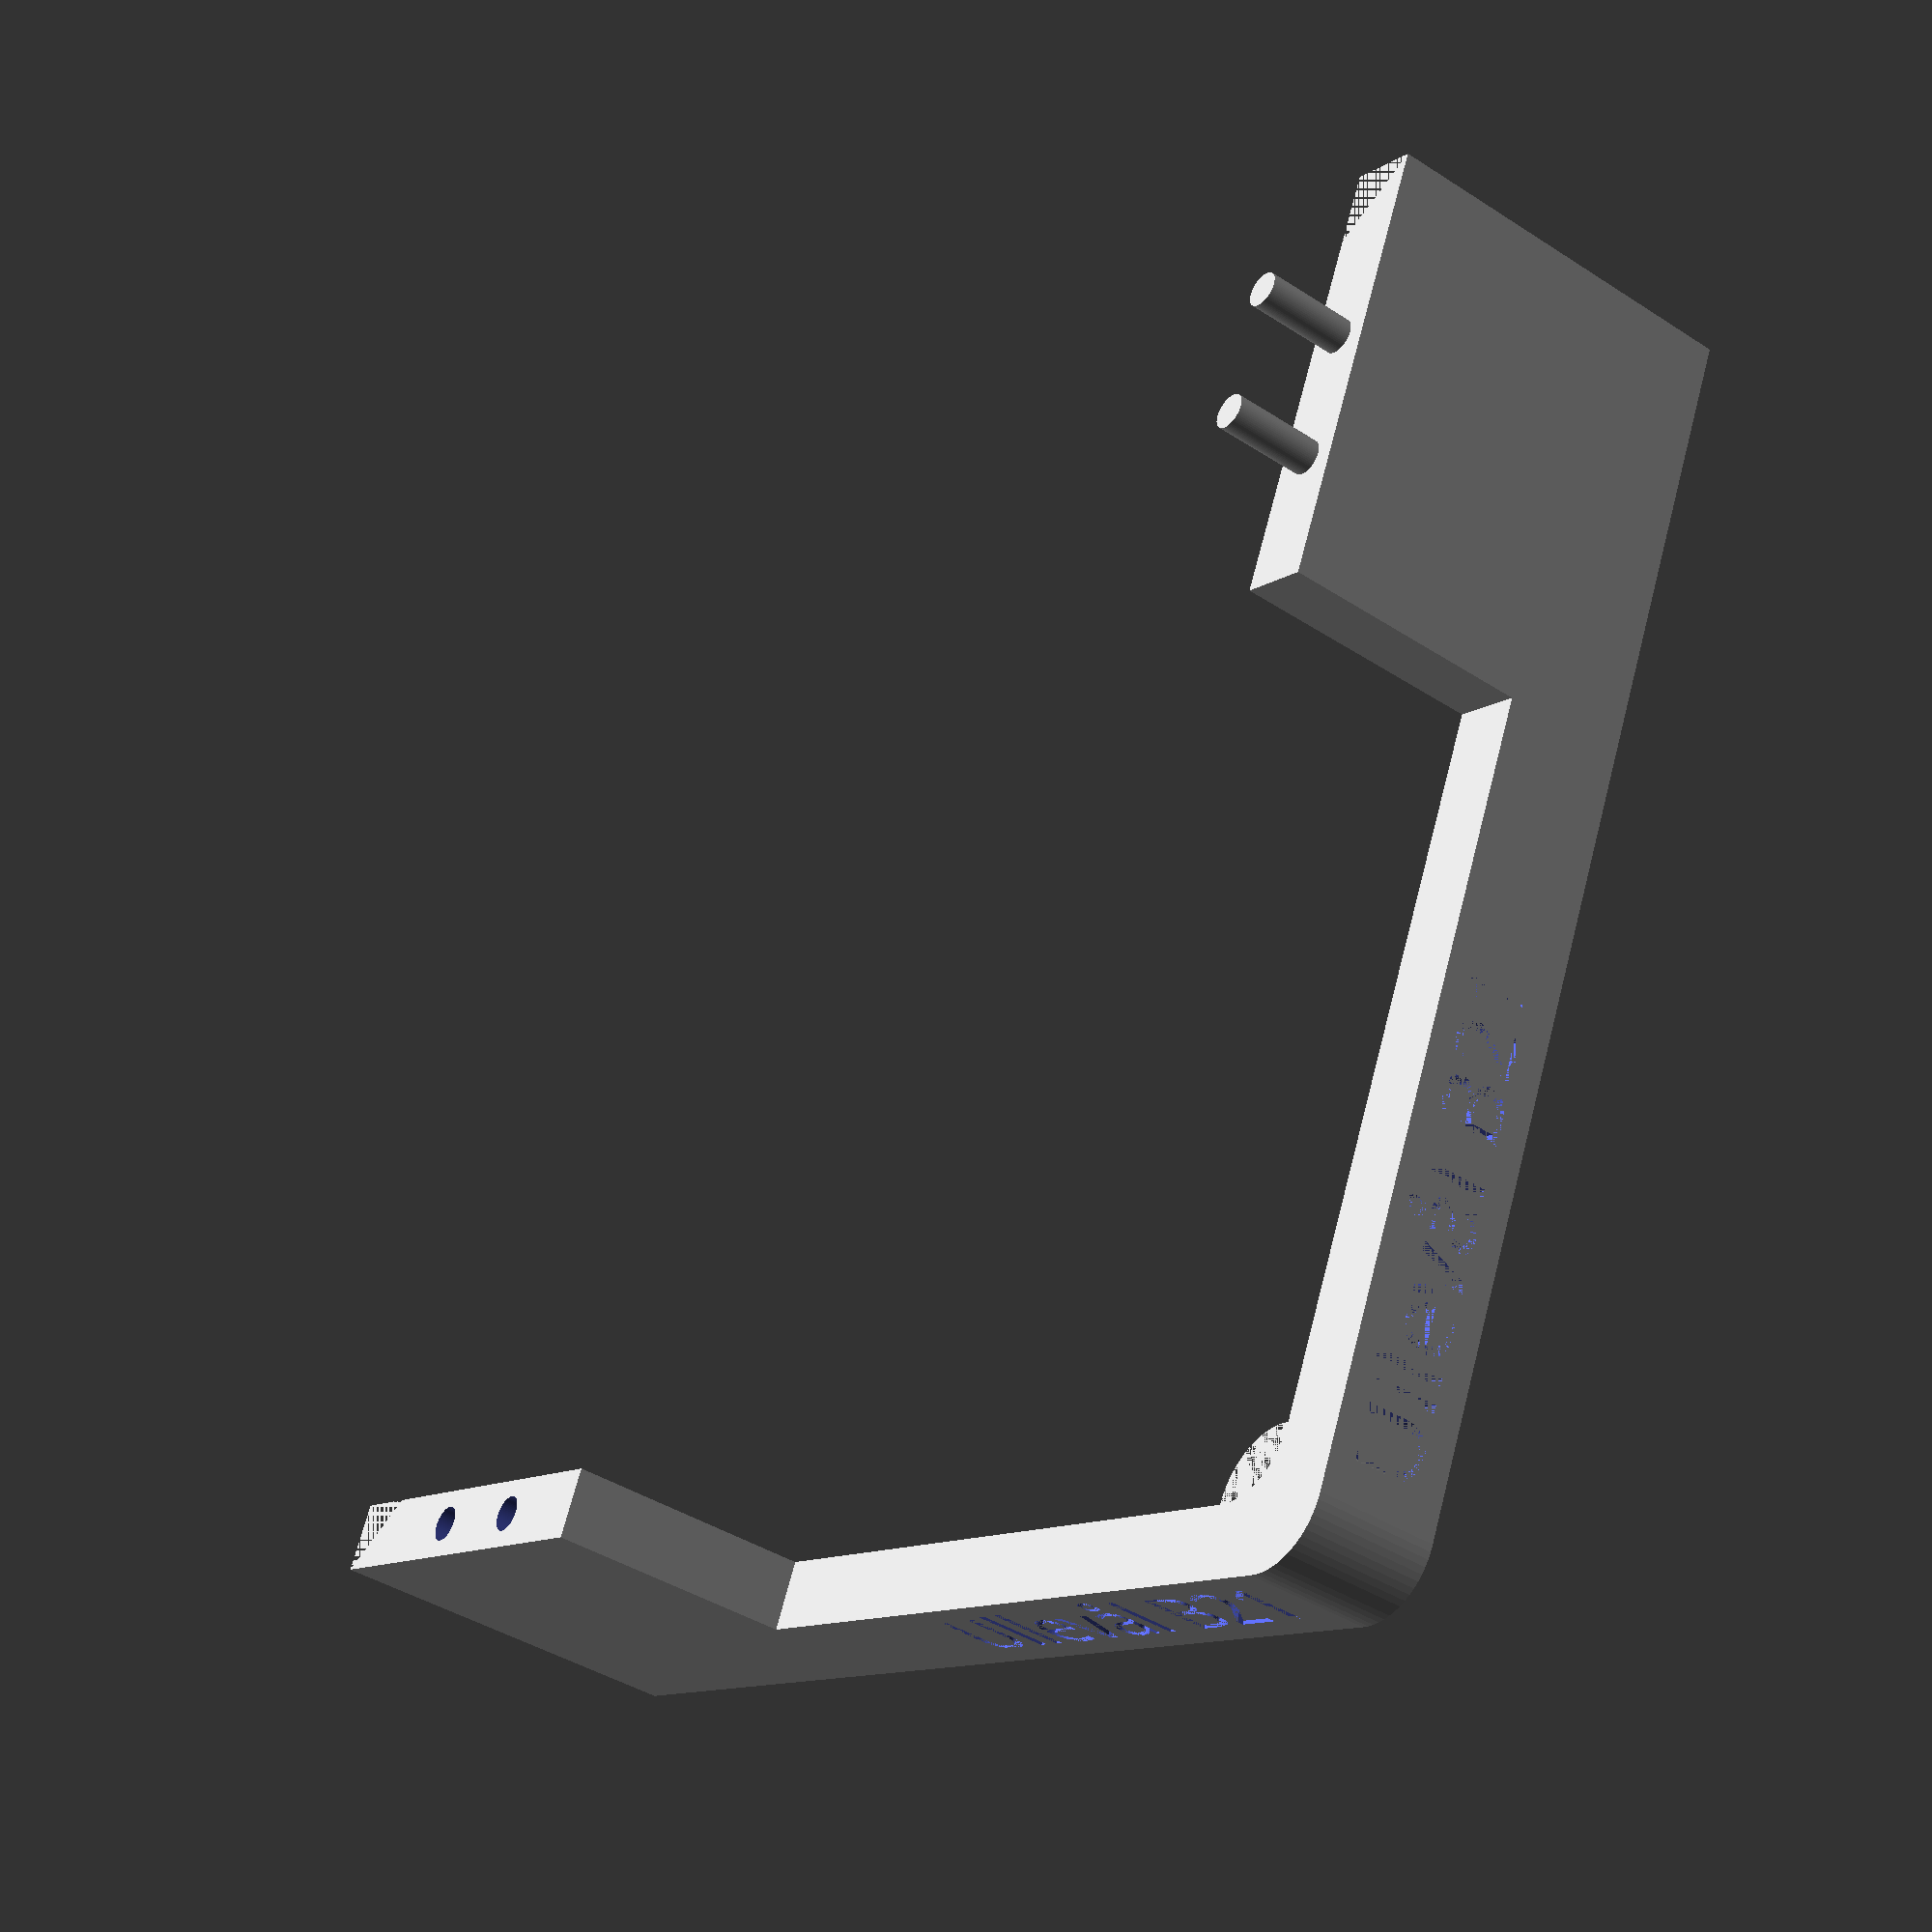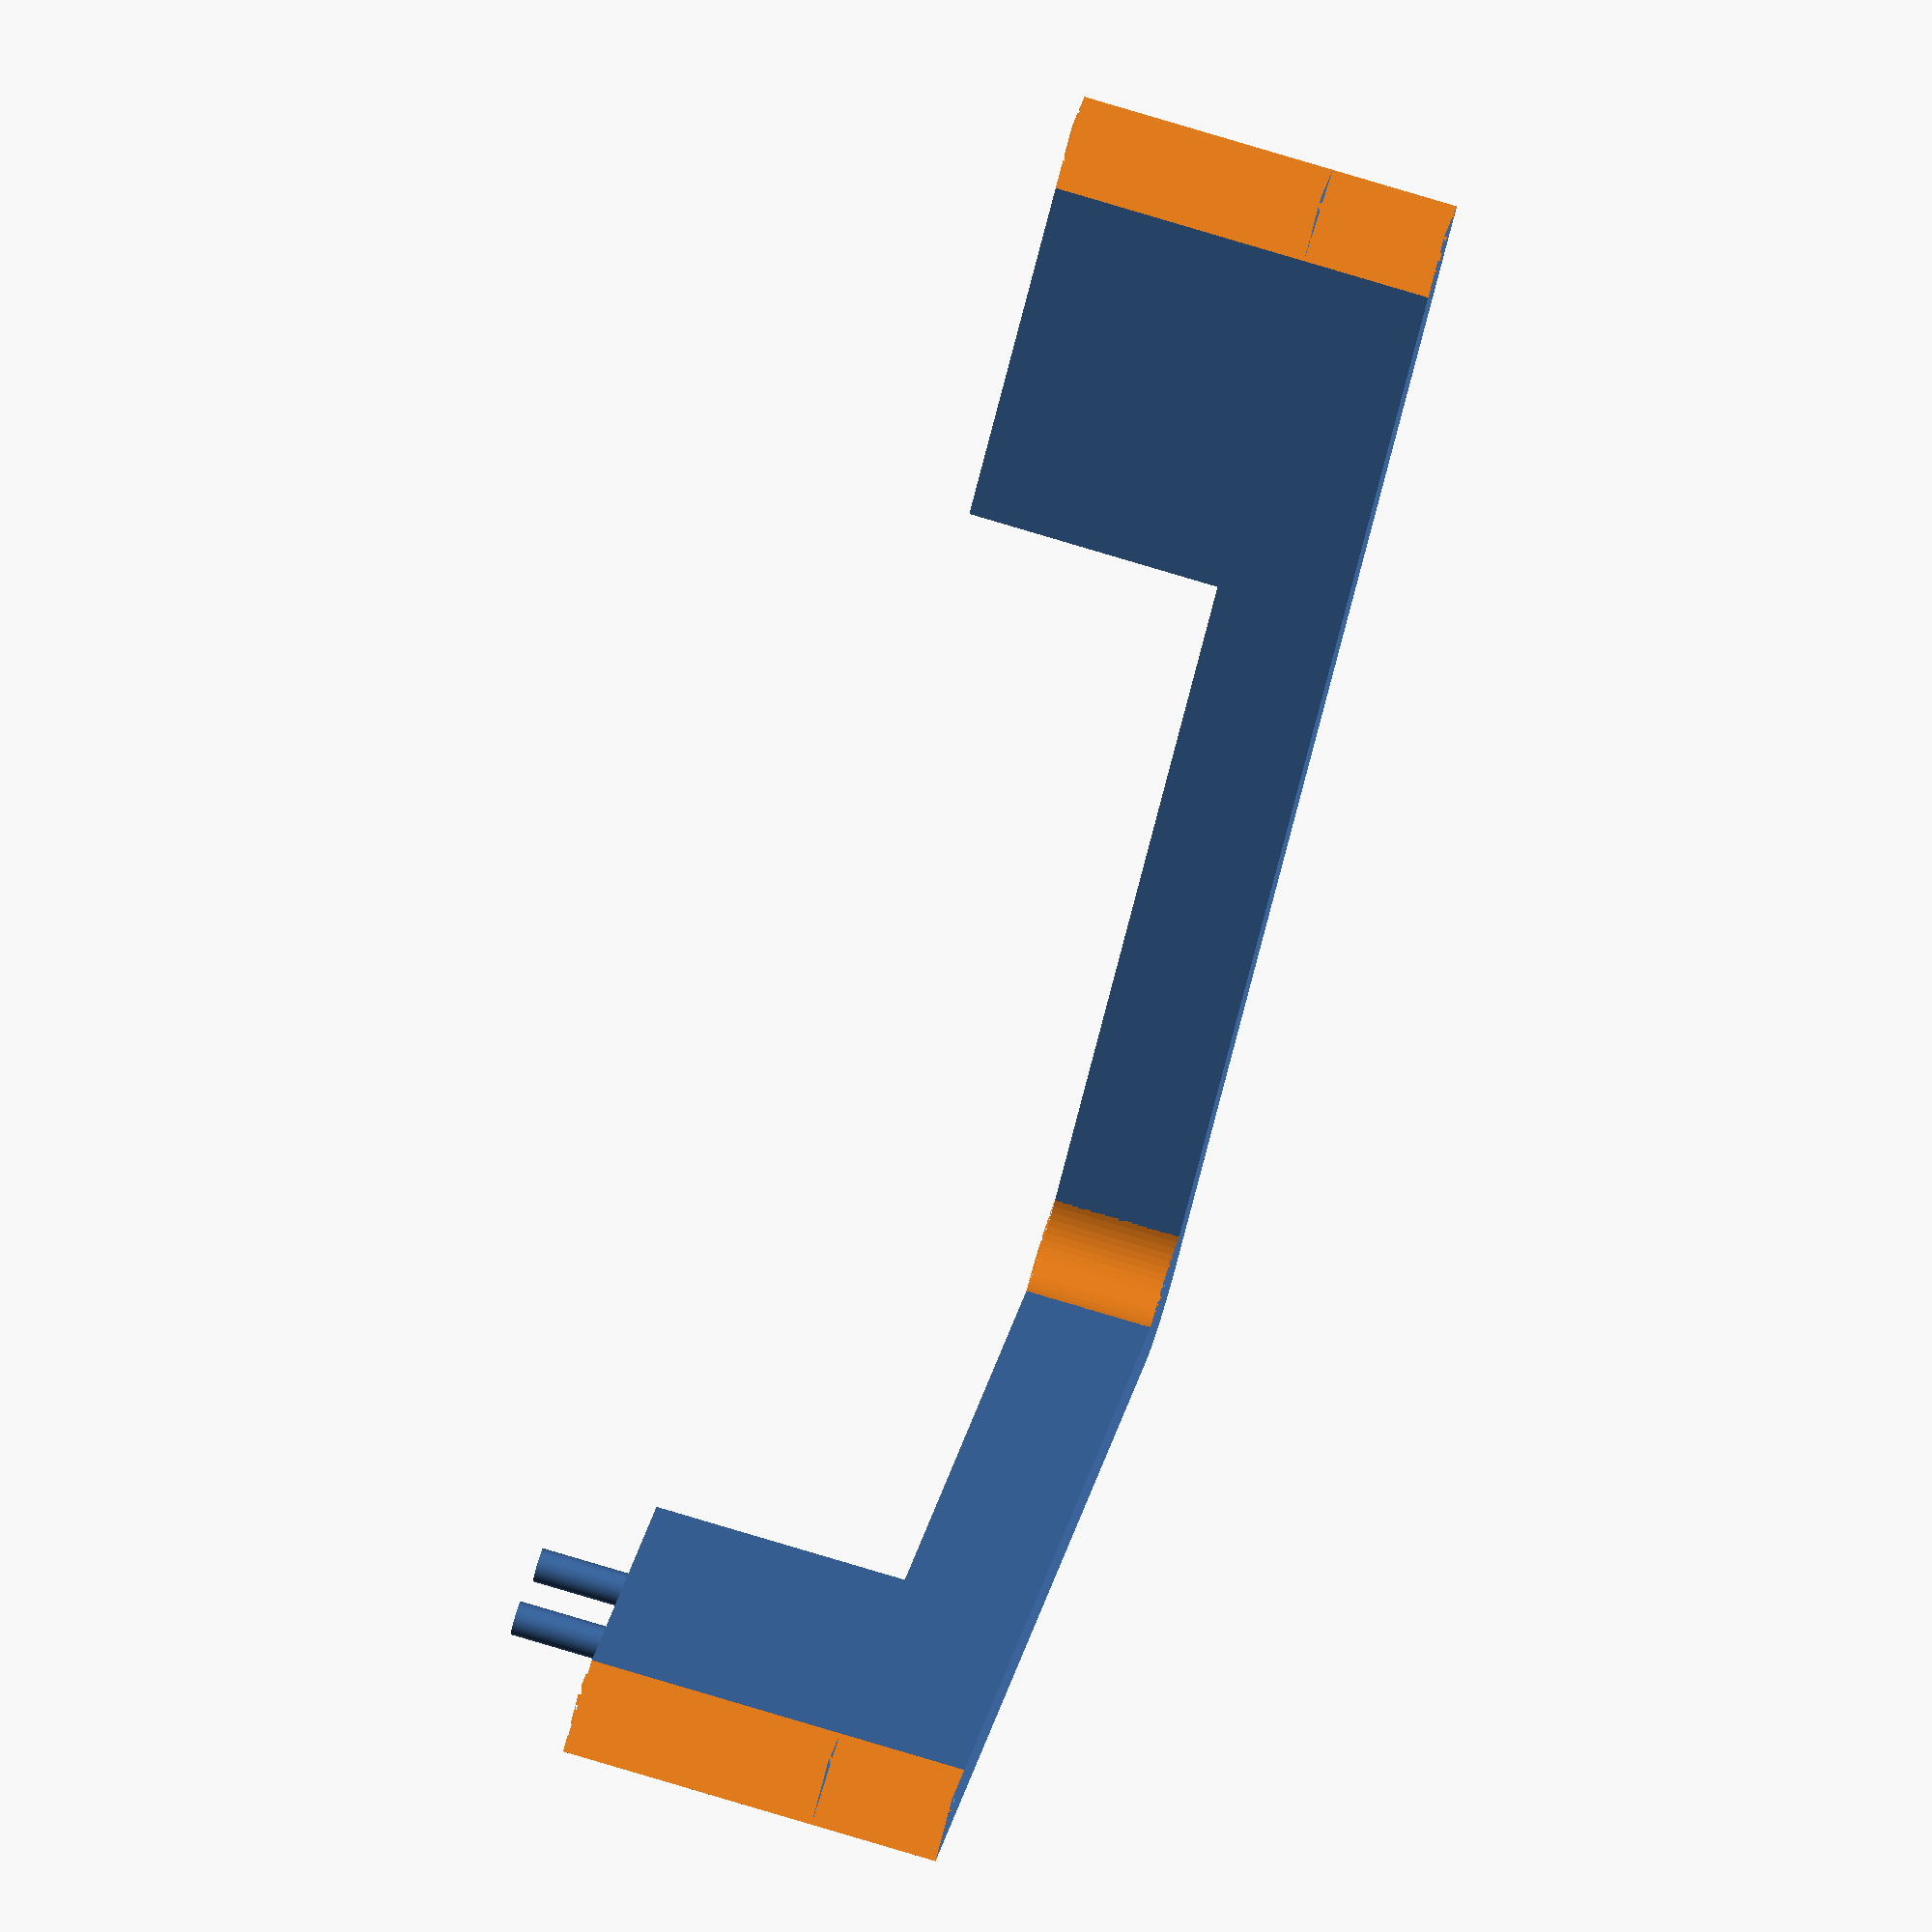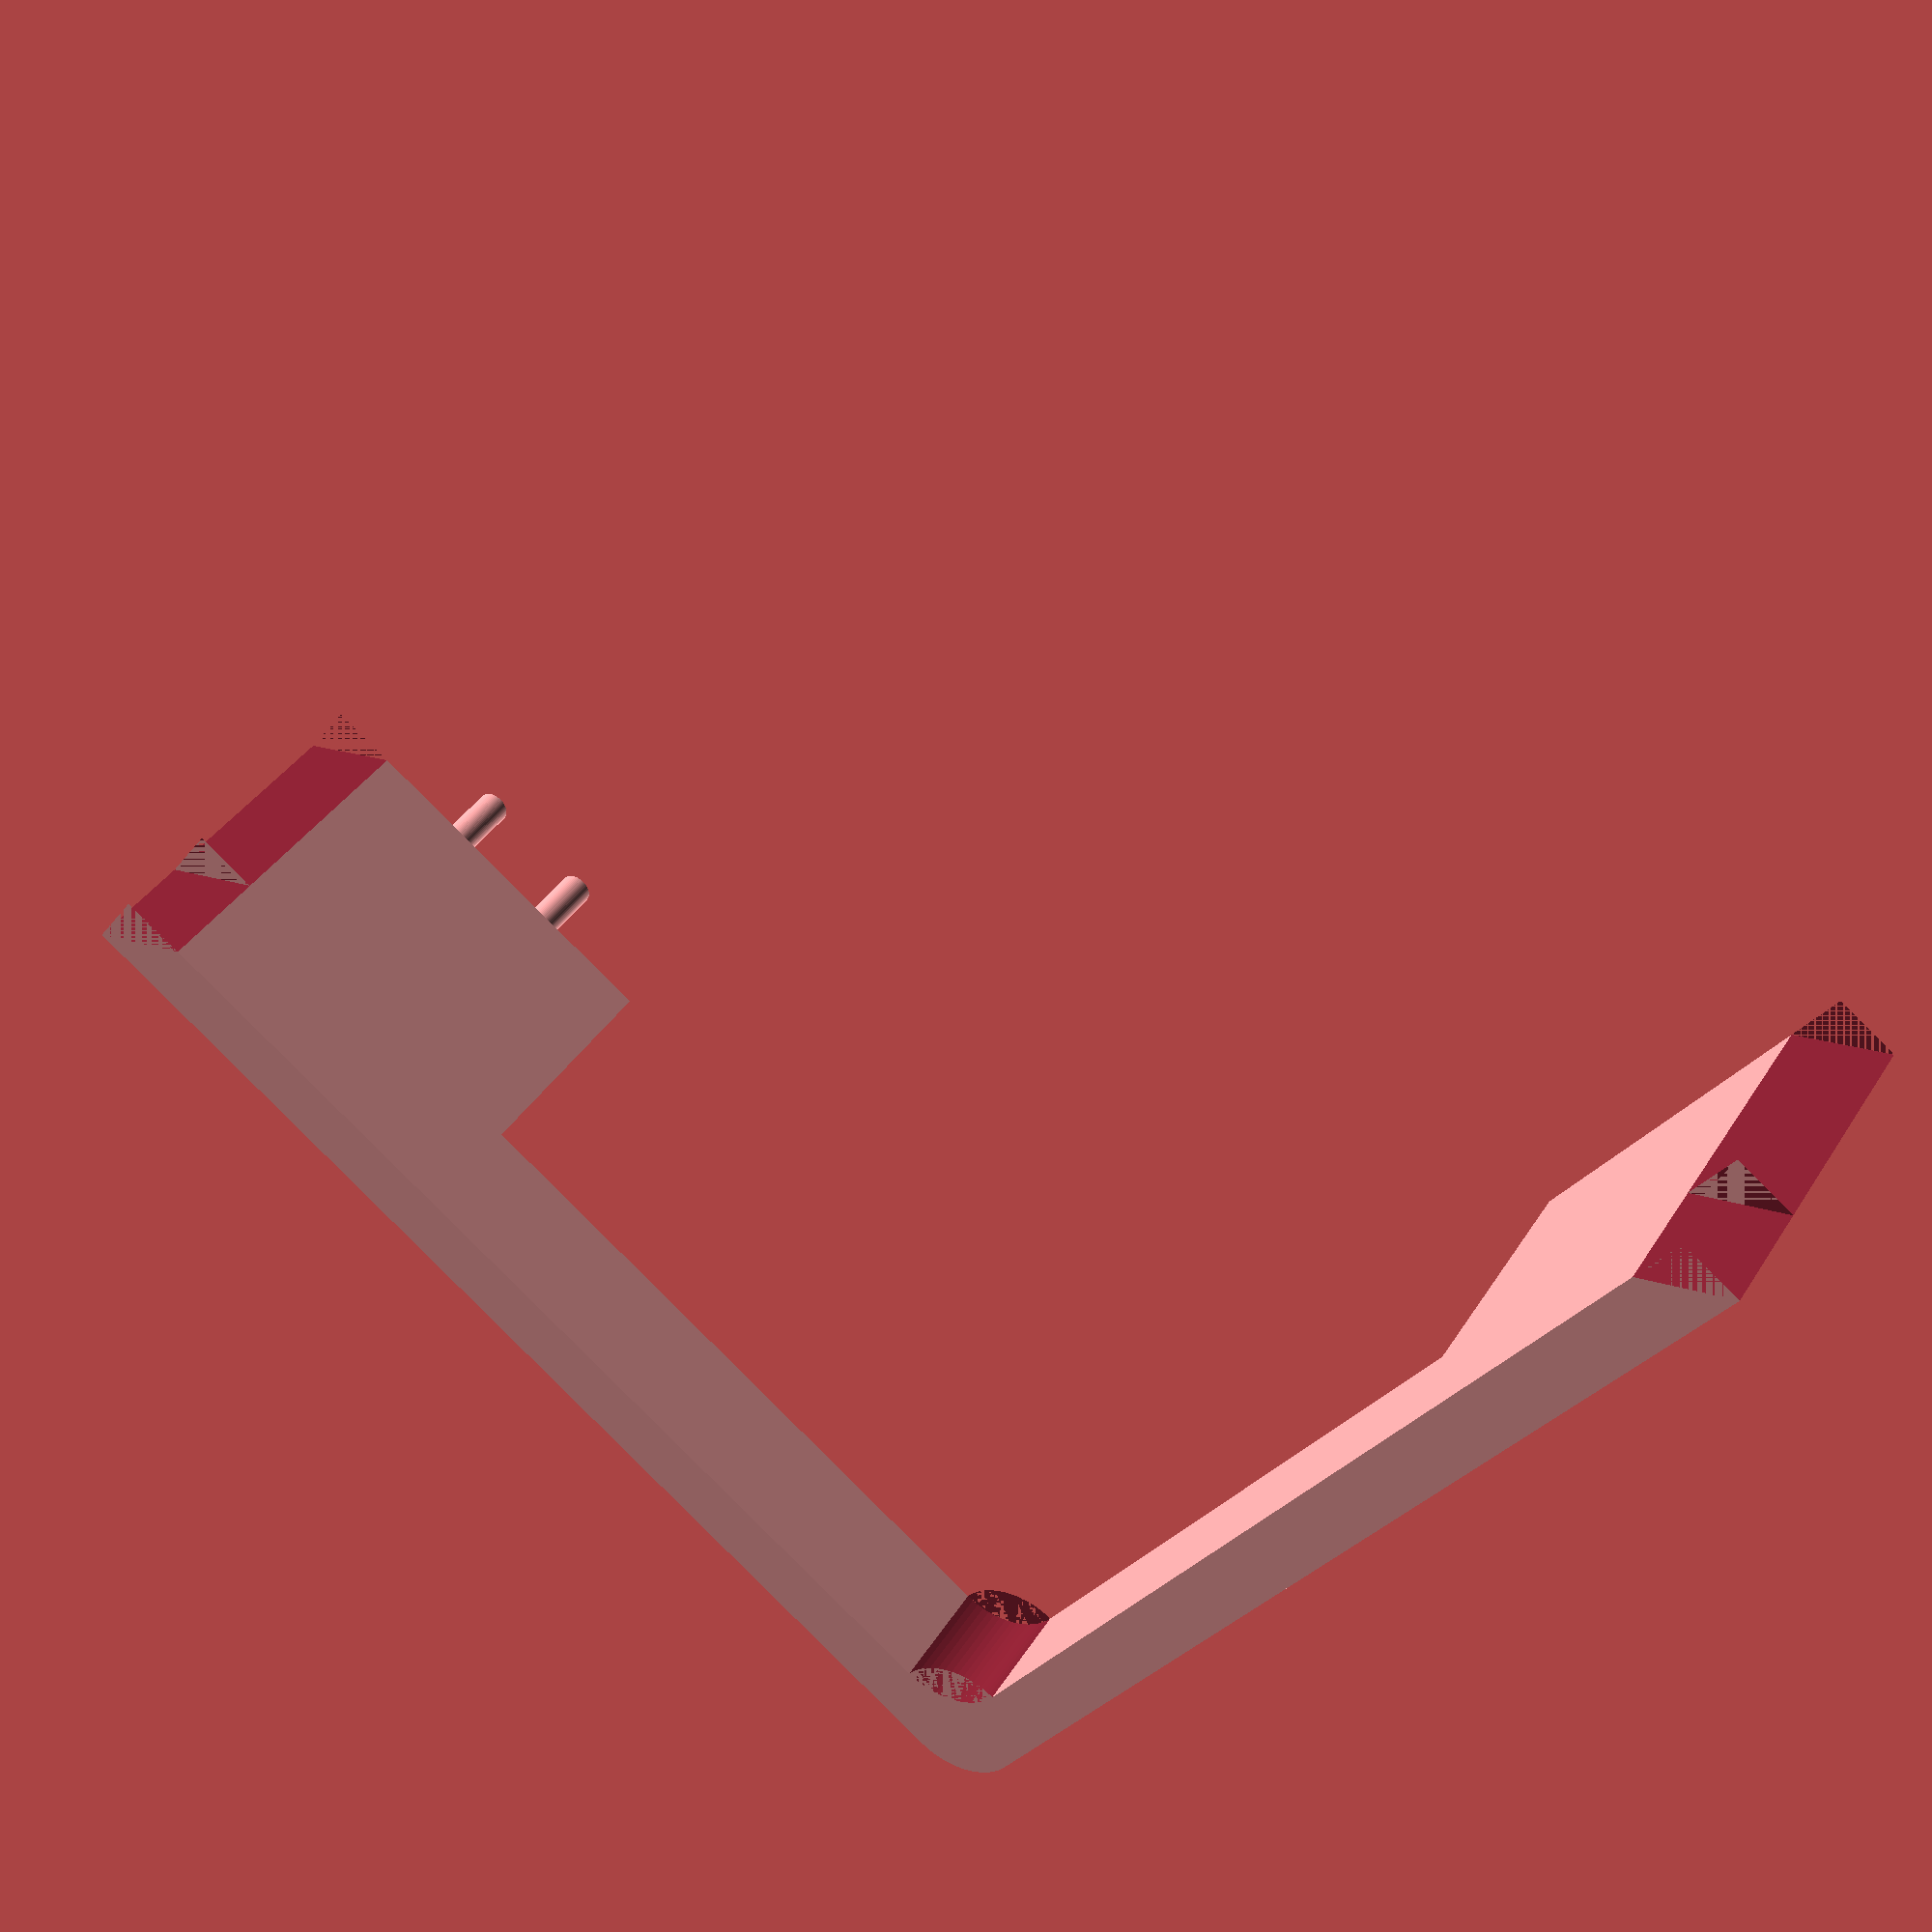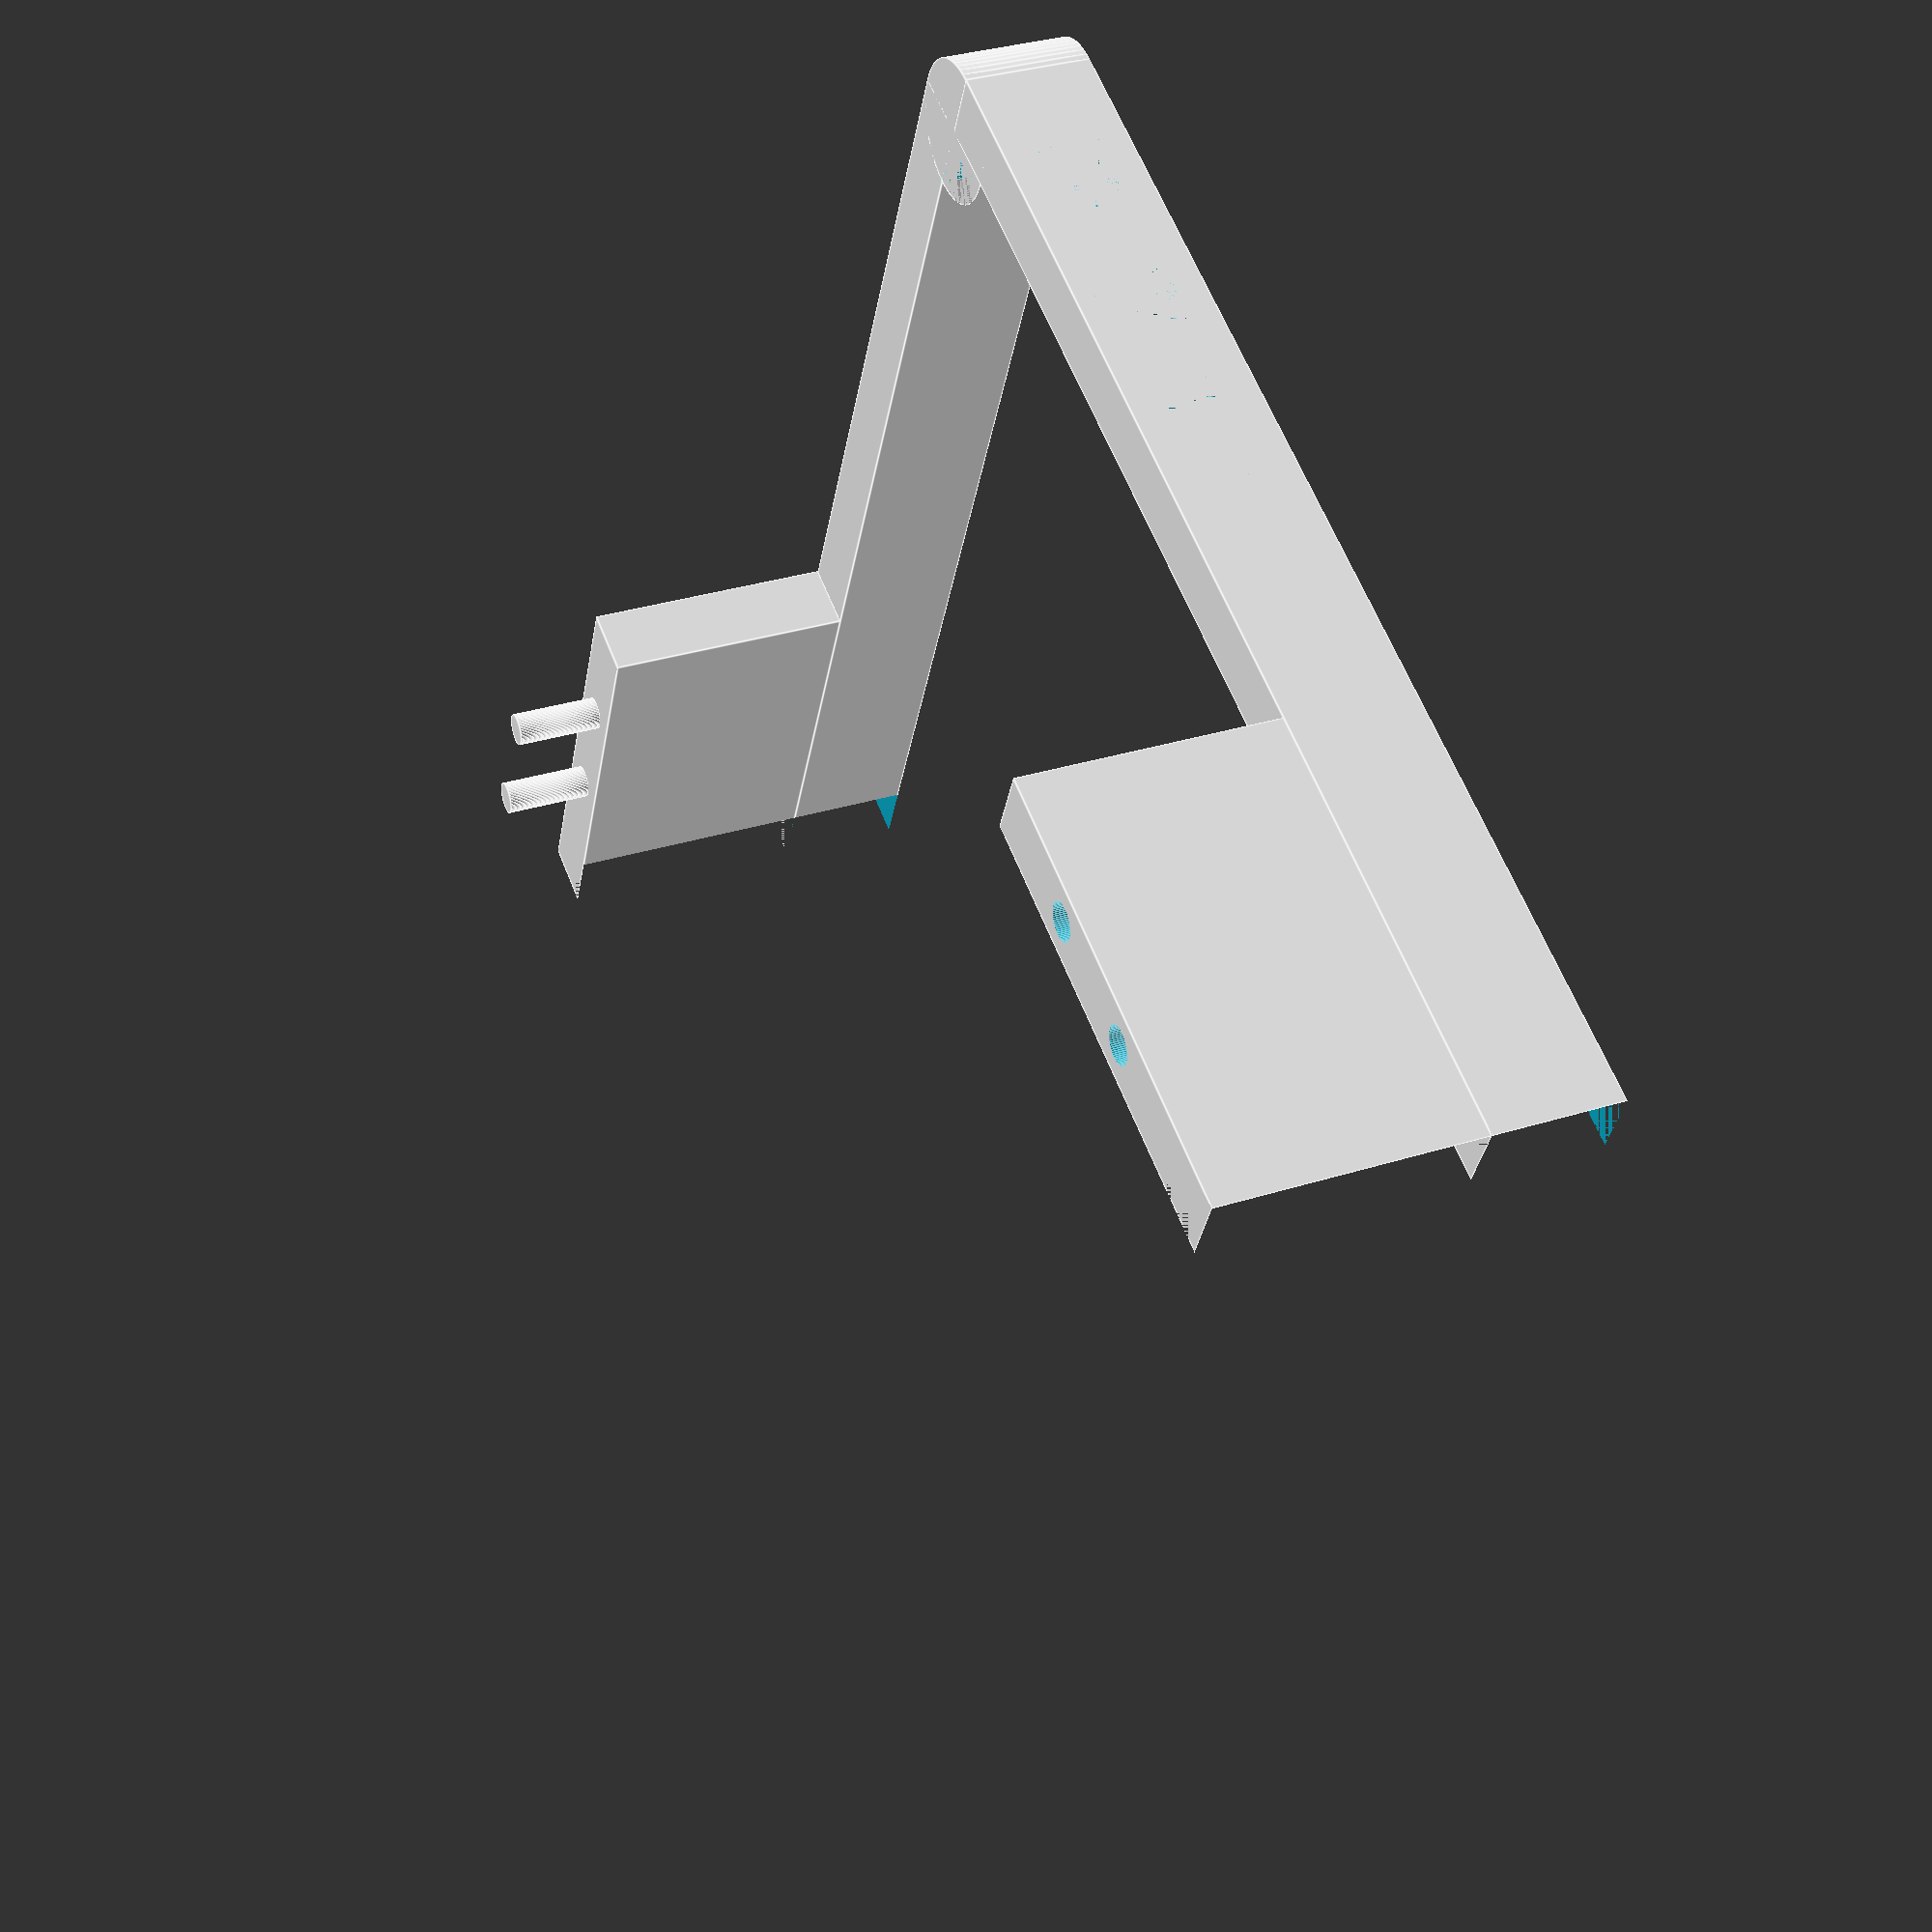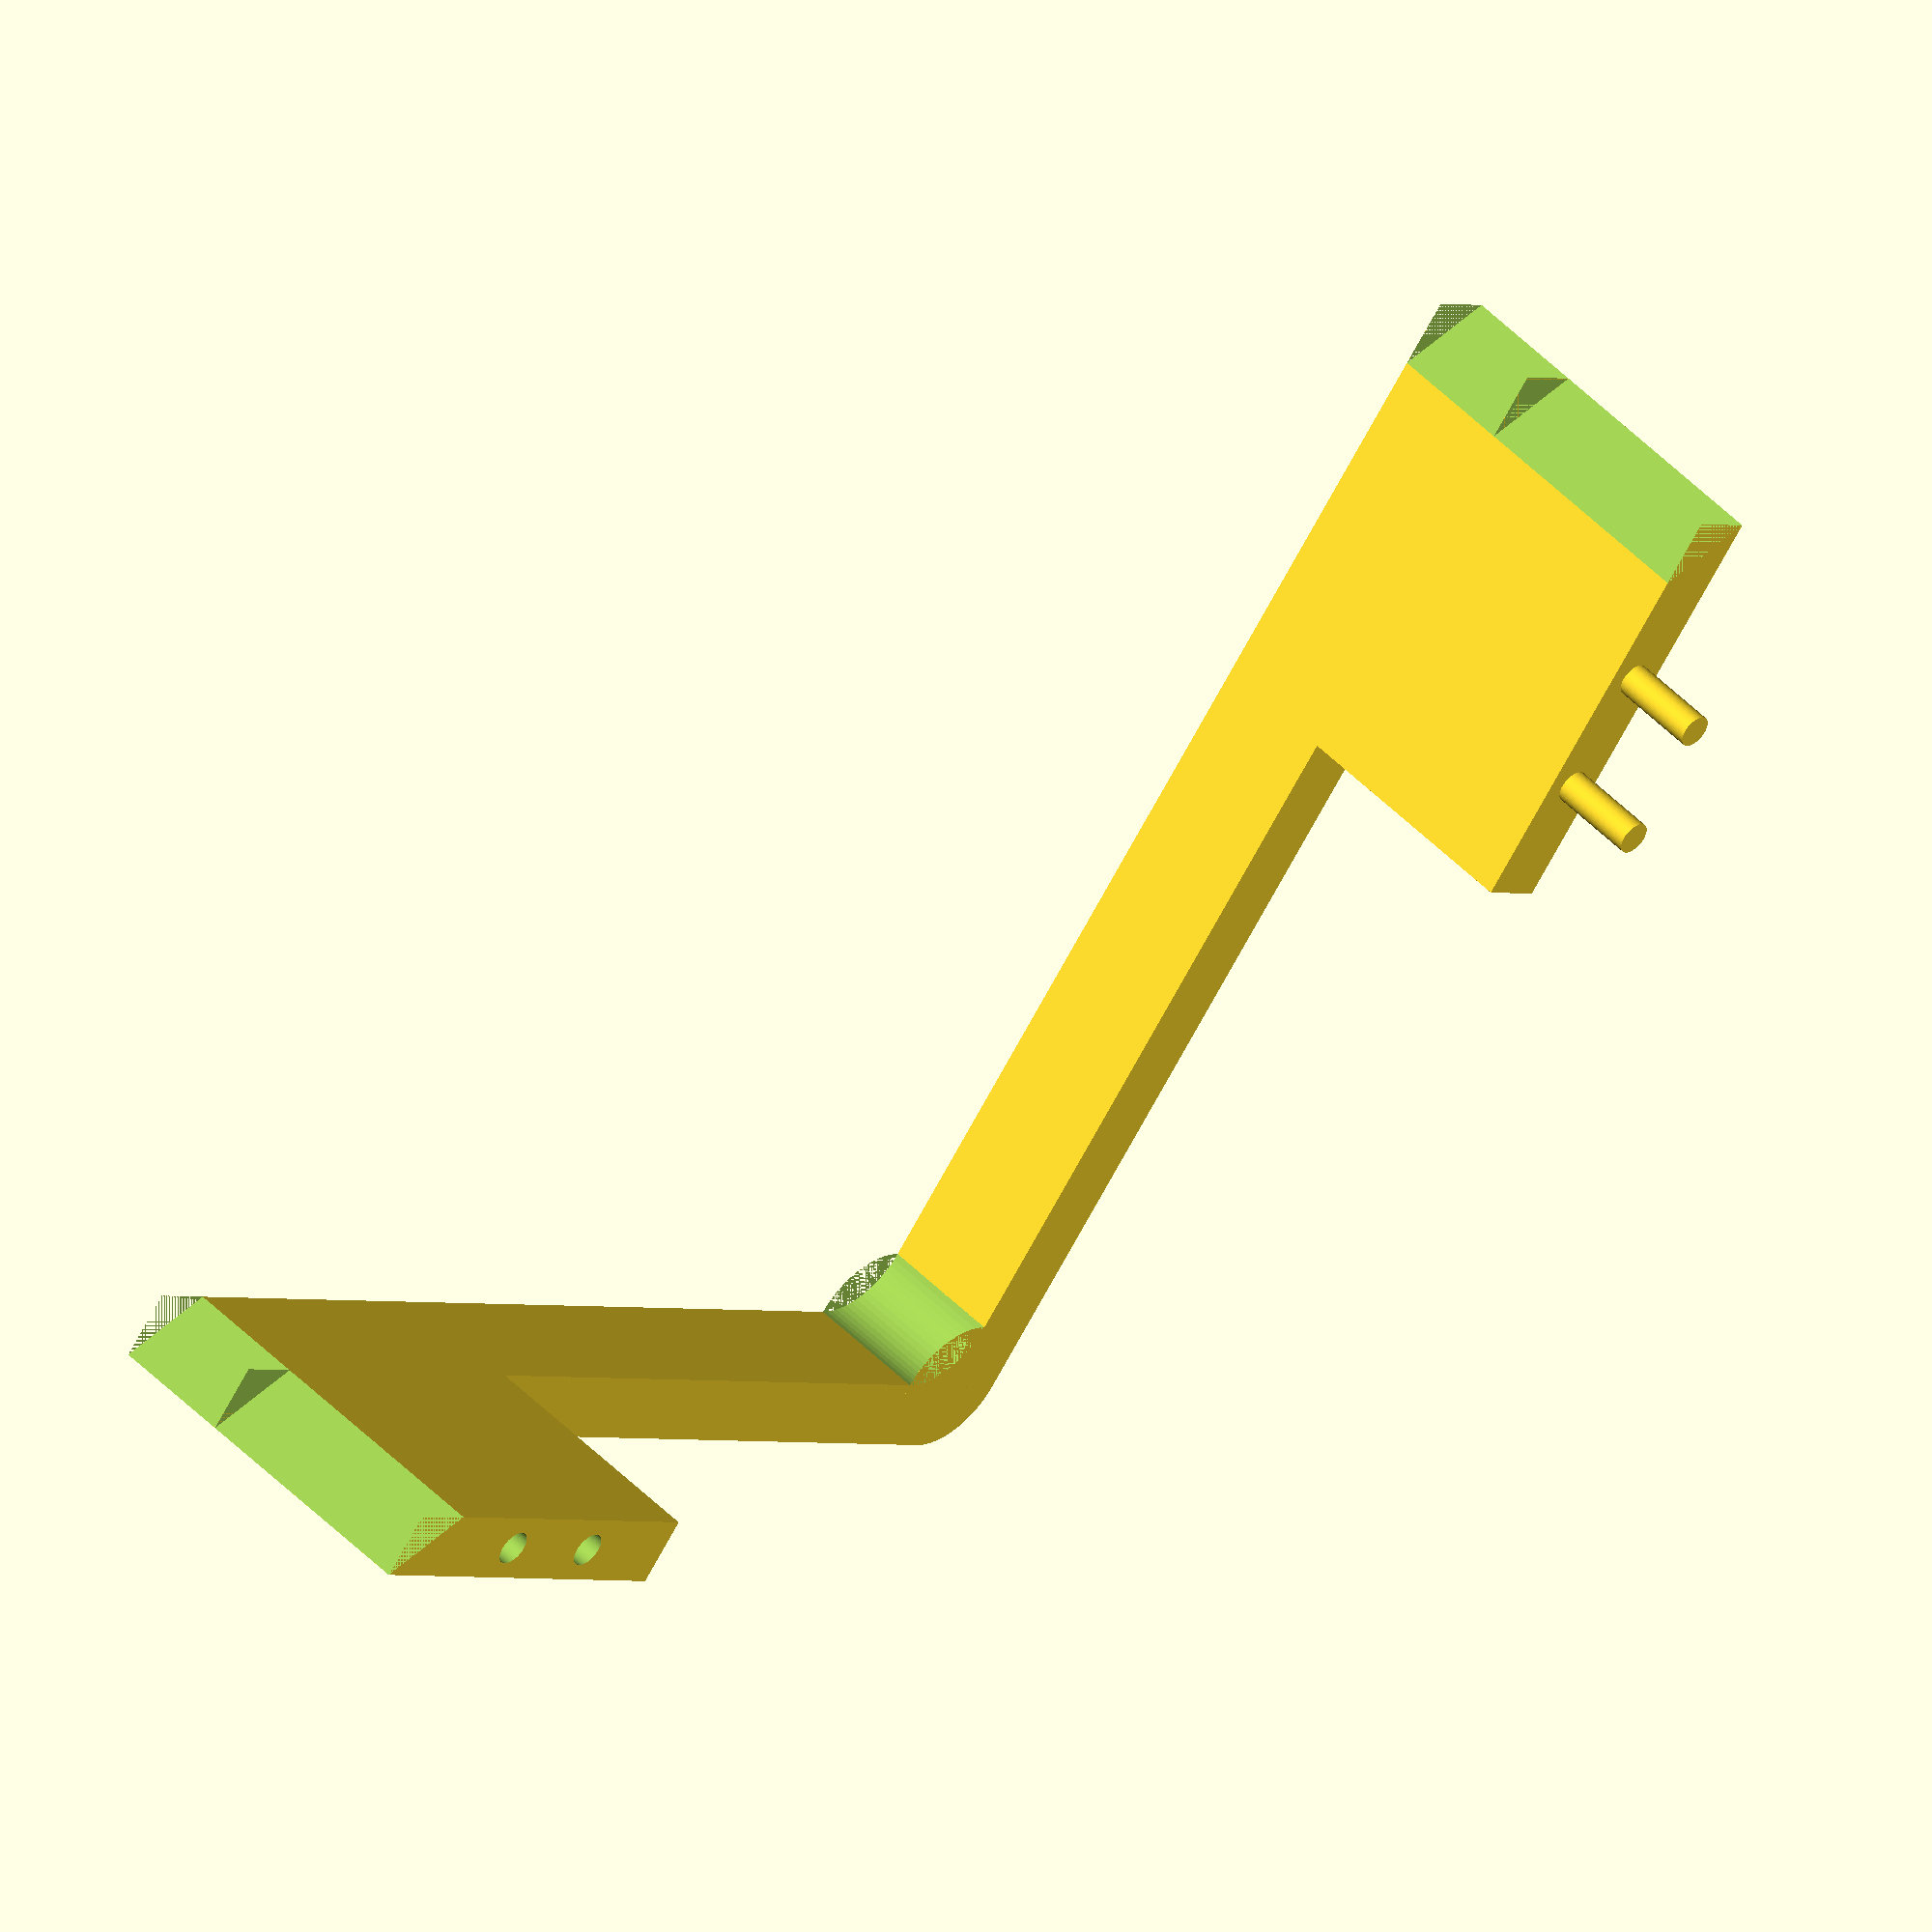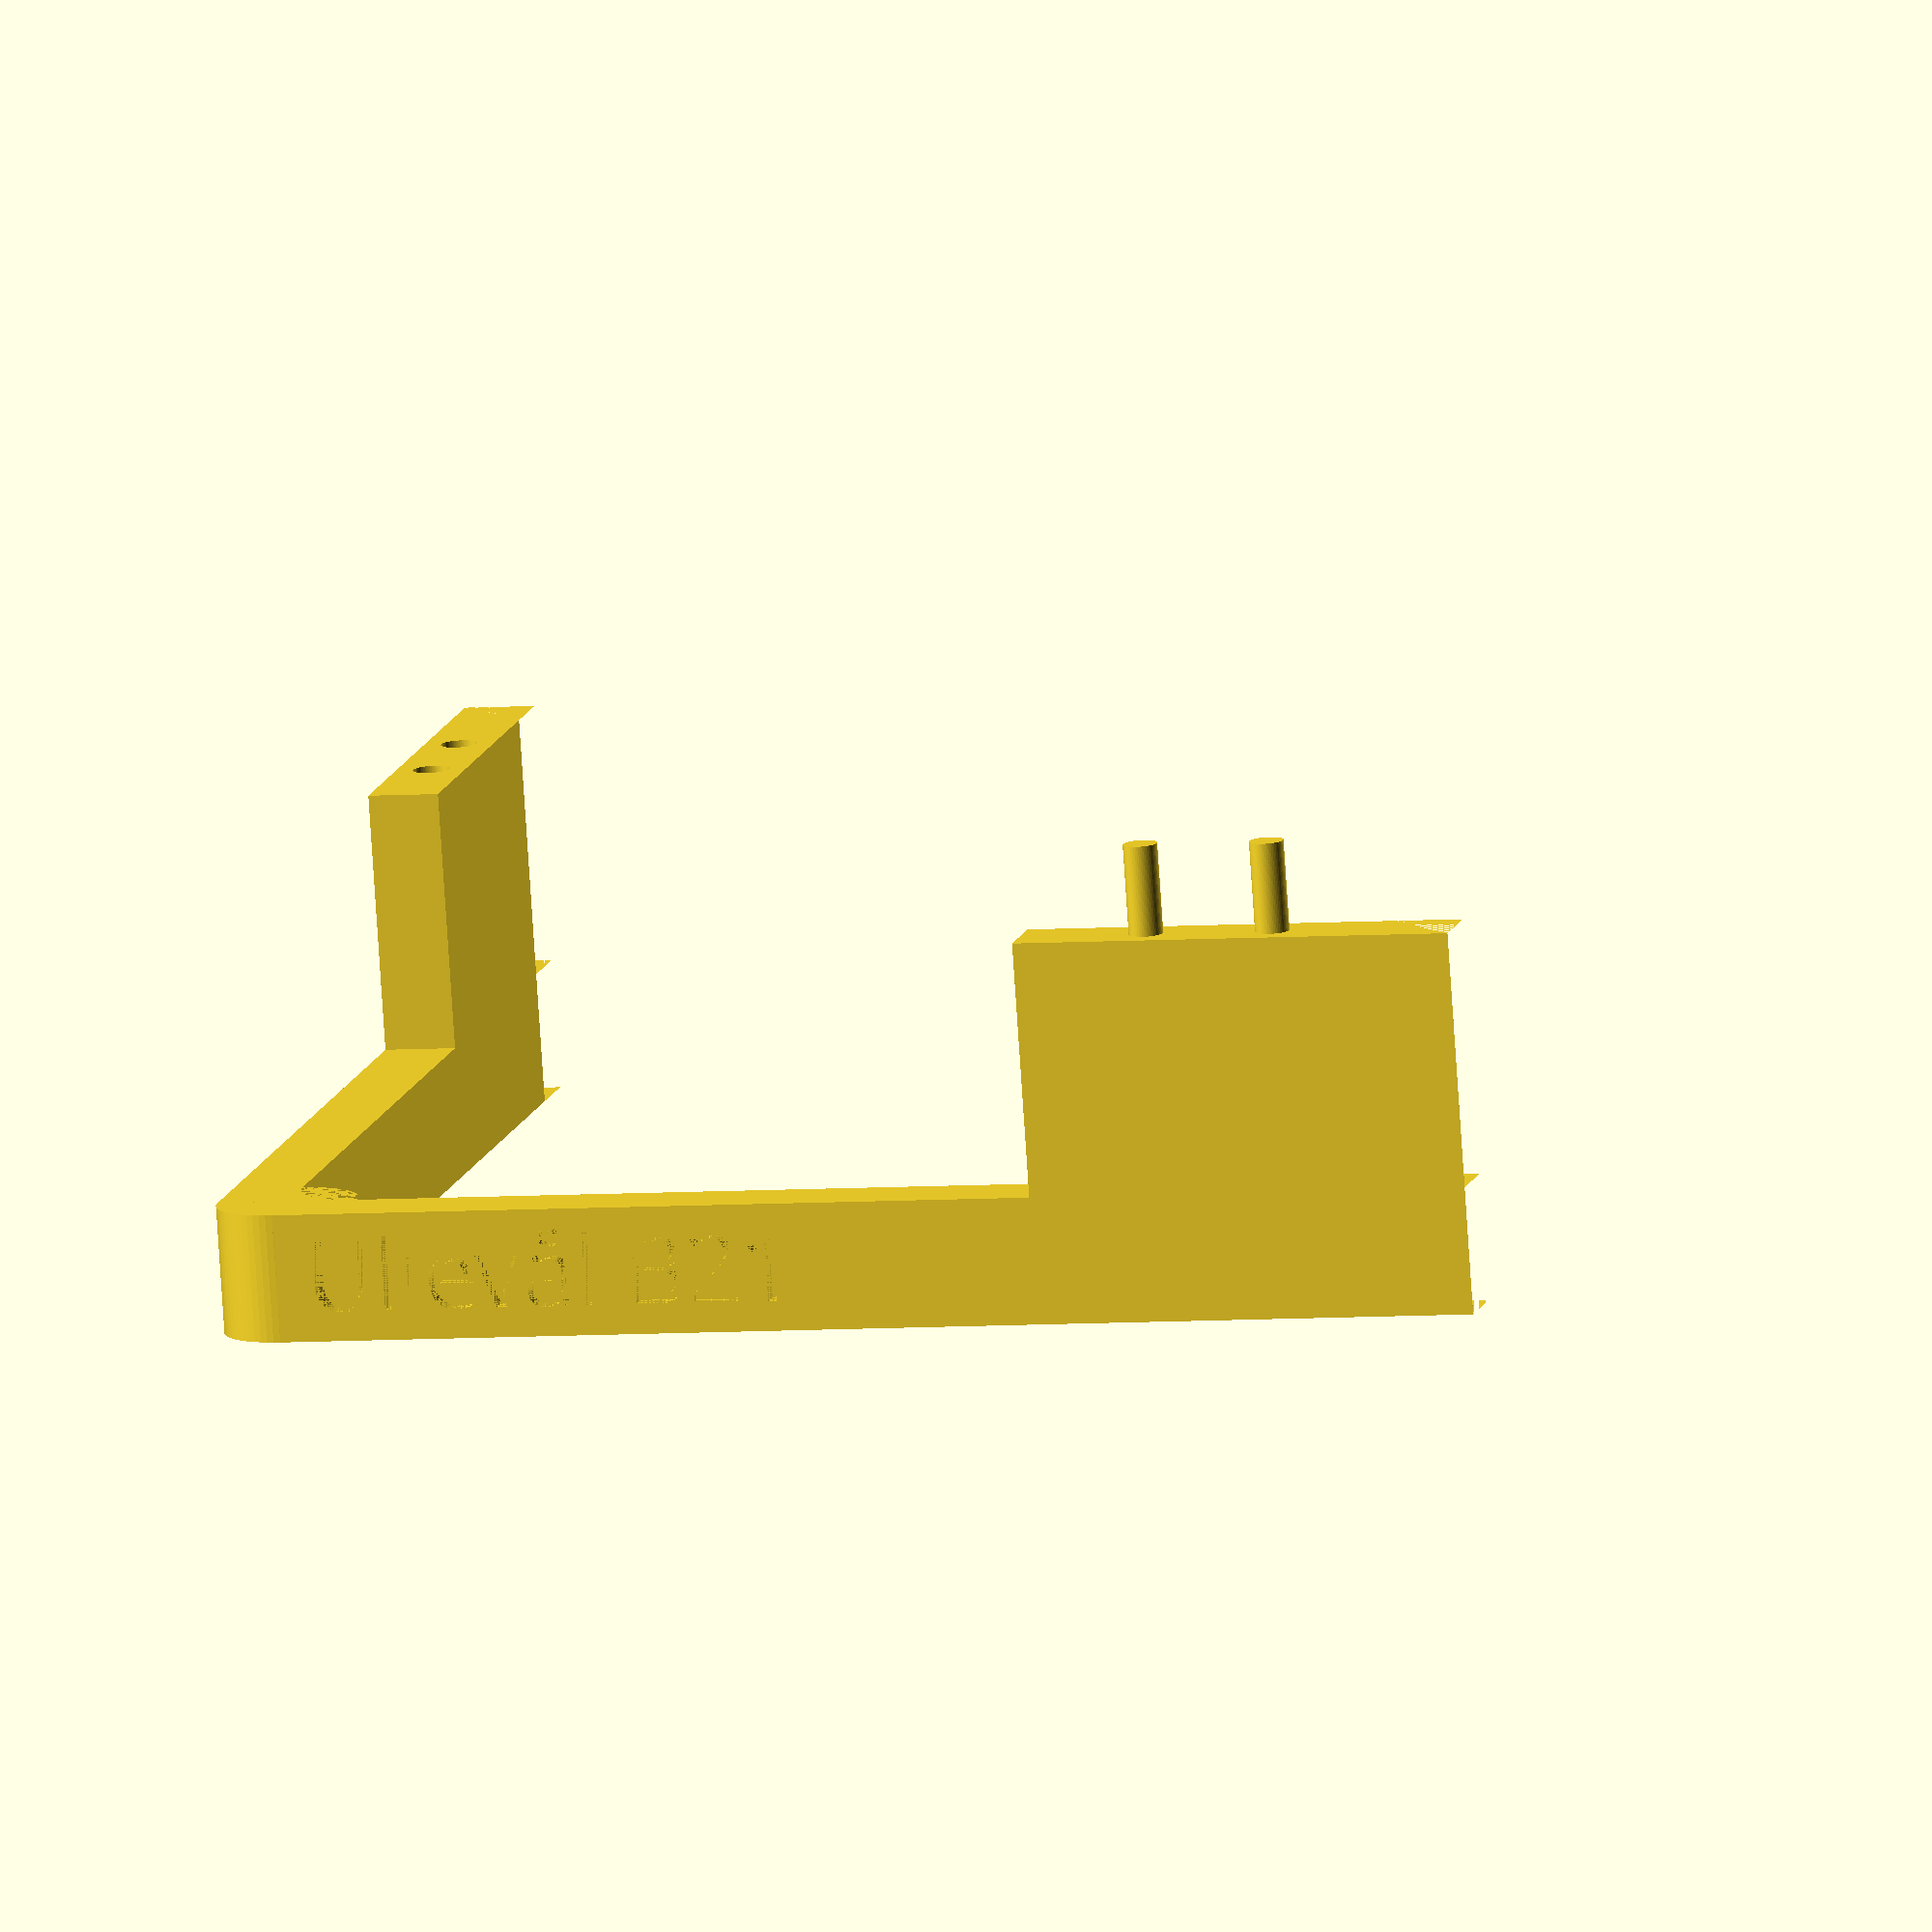
<openscad>
$fn=64;

inch=25.4; // Set to 1.0 if you're in inch-land
w=7;
l=5*inch;
h=inch/2;
hl=2*inch;
h2=inch;
pin_d=w/2;
pin_h=10;
clearance=0.1;
logo="Ullevål B21";
font="Copperplate Normal";
fontsize=7;
test=false;

echo(test);

module logo() {
    rotate([90,0,0]) linear_extrude(height=2) text(logo, font=font, size=fontsize);
}

module arm(length, height=h, up=0, cut_corners = 1, text=undef) {
    difference() {
        if (up)  {
            difference() {
                translate([0,w,0]) cube([w,length-w,height]);
                if (cut_corners) translate([0,length,0]) rotate([0,0,-45]) cube([w*2,w*2,height]);
            }
        } else {
            difference() {
                translate([w,0,0]) cube([length-w,w,height]);
                if (cut_corners) translate([length,0,0]) rotate([0,0,45]) cube([w*2,w*2,height]);
            }
        }
    }
}


if (test) {
    translate([(test ? 0 : l-hl),0,test ? 0 : h]) arm(hl, h2);
    translate([(test ? 0 : l-hl)+w+h,w/2,(test ? 0 : h)+h2]) cylinder(d=pin_d-clearance, h=pin_h-1);
    translate([(test ? 0 : l-hl)+w+h*2,w/2,(test ? 0 : h)+h2]) cylinder(d=pin_d-clearance, h=pin_h-1);
    
    translate([0,test ? -2 : 0,0]) 
        rotate([0,0,test ? 270 : 0])
            difference() {
                translate([0,(test ? 0 : l-hl),test ? 0 : h]) arm(hl, h2, up=1);
                translate([w/2,(test ? 0 : l-hl)+w+h,(test ? 0 : h)+h2-pin_h+1]) cylinder(d=pin_d+clearance, h=pin_h+1);
                translate([w/2,(test ? 0 : l-hl)+w+h*2,(test ? 0 : h)+h2-pin_h+1]) cylinder(d=pin_d+clearance, h=pin_h+1);
            }
} else {
    // Corner
    difference() {
        translate([w,w,0]) cylinder(d=w*2,h=h);
        translate([w*2,w*2,0]) cylinder(d=w*2,h=h);
    }
    difference() {
        arm(l);
        translate([10,2,3]) logo();
    }

    translate([l-hl,0,h]) arm(hl, h2);
    translate([l-hl+w+h,w/2,h+h2]) cylinder(d=pin_d-clearance, h=pin_h-1);
    translate([l-hl+w+h*2,w/2,h+h2]) cylinder(d=pin_d-clearance, h=pin_h-1);

    difference() {
        arm(l, up=1);
        rotate([0,0,270]) translate([-59,2,3]) logo();
    }
    difference() {
        translate([0,l-hl,h]) arm(hl, h2, up=1);
        translate([w/2,l-hl+w+h,h+h2-pin_h+1]) cylinder(d=pin_d+clearance, h=pin_h+1);
        translate([w/2,l-hl+w+h*2,h+h2-pin_h+1]) cylinder(d=pin_d+clearance, h=pin_h+1);
    }
}

//arm(
// X
/*translate([w,0,0]) cube([l-w,w,h]);
translate([l-hl+w,0,h]) cube([hl-w,w,h]);
difference() {
    translate([l,0,0]) rotate([0,0,45]) cube([w*2,w*2,h2]);
}

translate([l-hl,0,h]) {
    difference() {
//        translate([w,0,0]) cube([hl-w,w,h]);
//        translate([l,0,0]) rotate([0,0,45]) cube([w*2,w*2,h]);
    }
}

// Y
difference() {
    translate([0,w,0]) cube([w,l-w,h]);
    translate([0,l,0]) rotate([0,0,-45]) cube([w*2,w*2,h]);
}

*/
</openscad>
<views>
elev=221.7 azim=114.3 roll=127.9 proj=p view=solid
elev=101.1 azim=126.8 roll=73.3 proj=o view=solid
elev=321.7 azim=323.5 roll=208.7 proj=p view=solid
elev=146.4 azim=294.3 roll=113.2 proj=p view=edges
elev=310.2 azim=309.4 roll=317.9 proj=o view=solid
elev=259.2 azim=192.5 roll=176.2 proj=o view=solid
</views>
